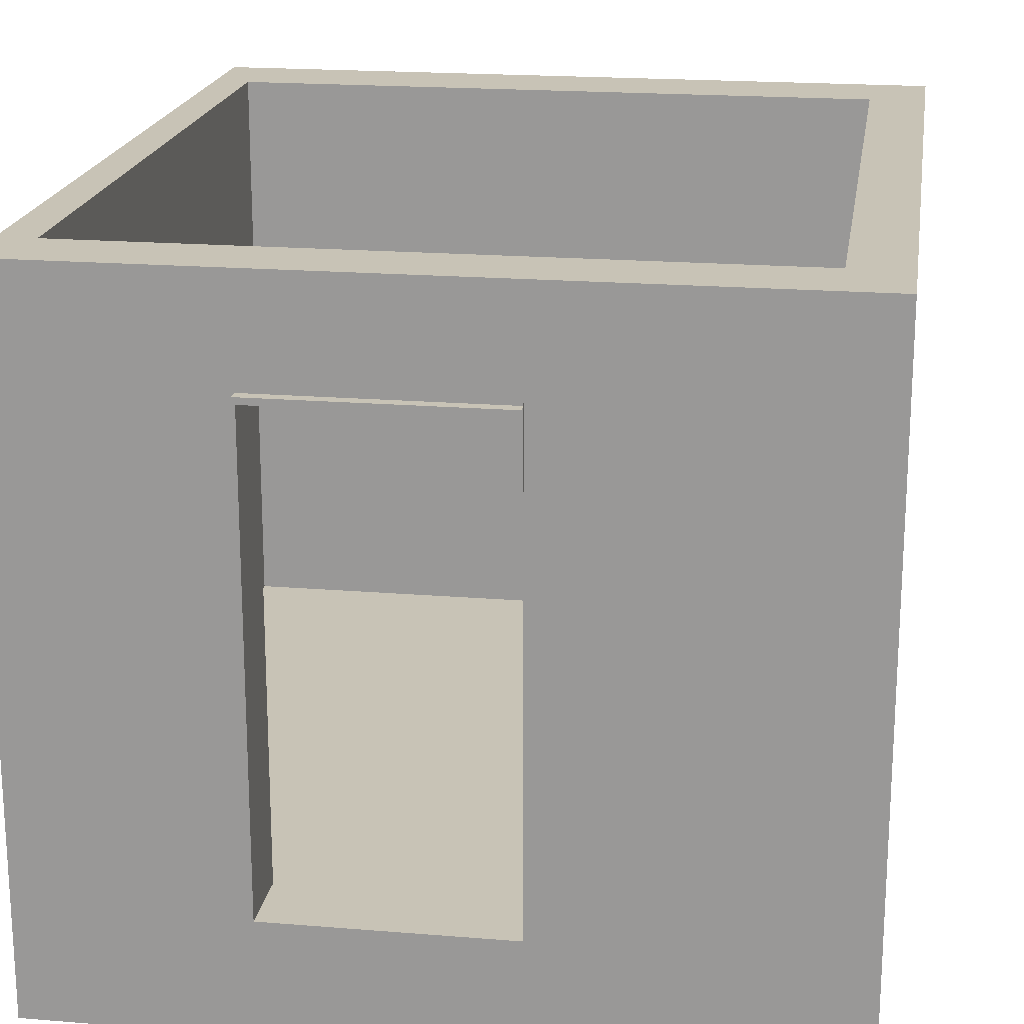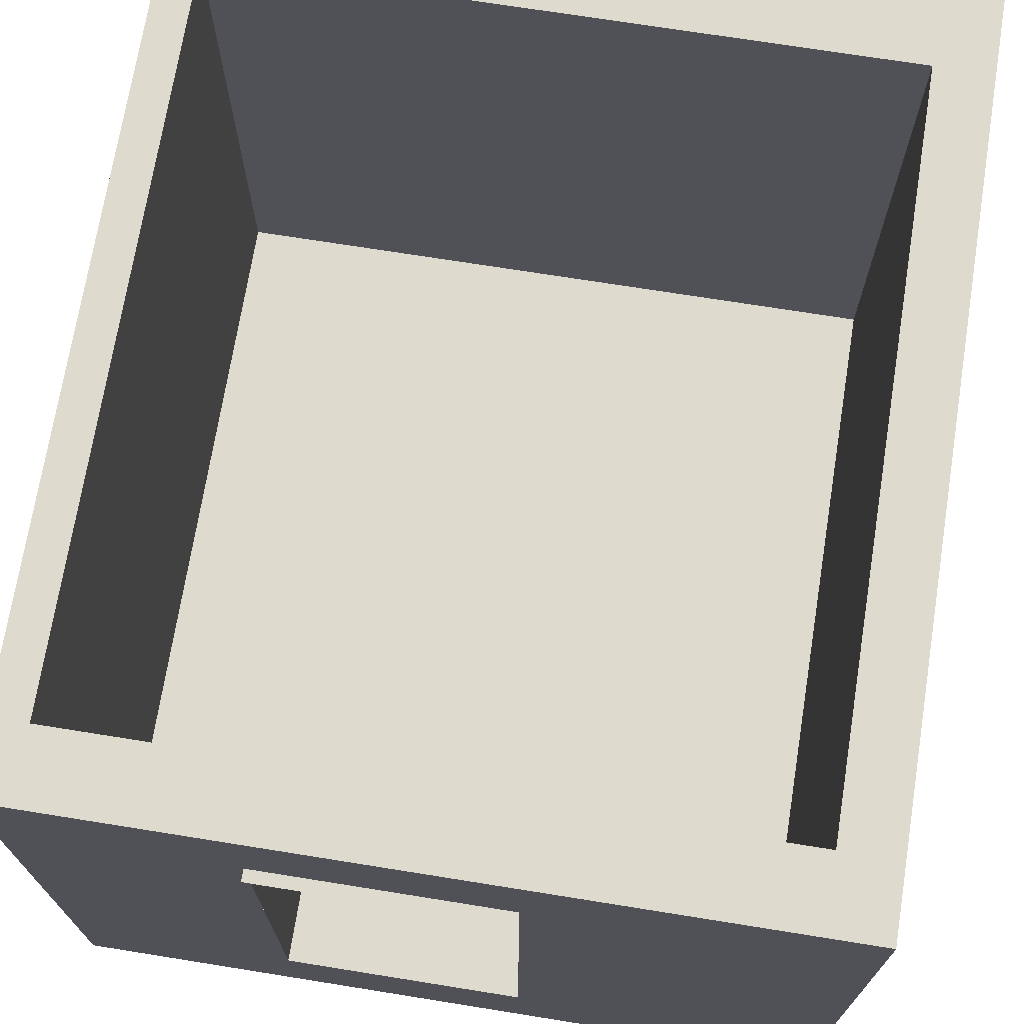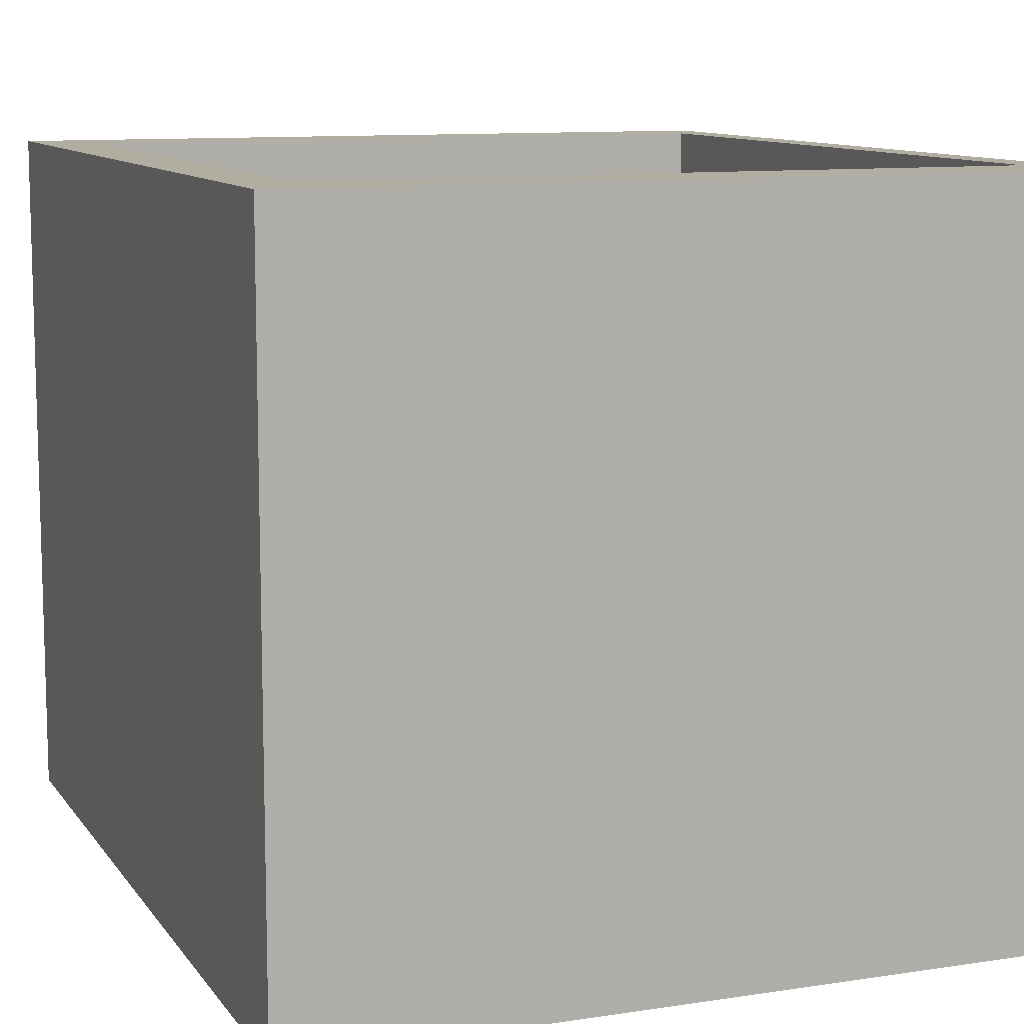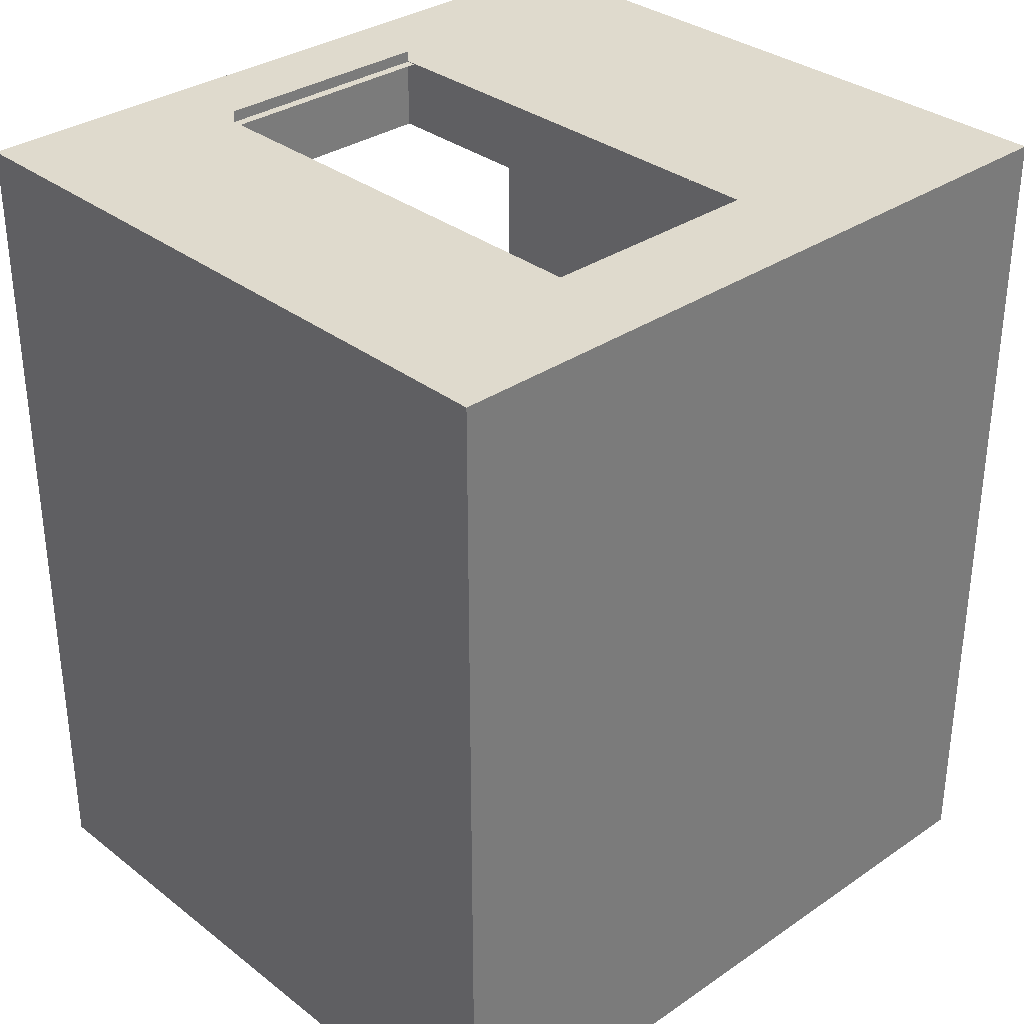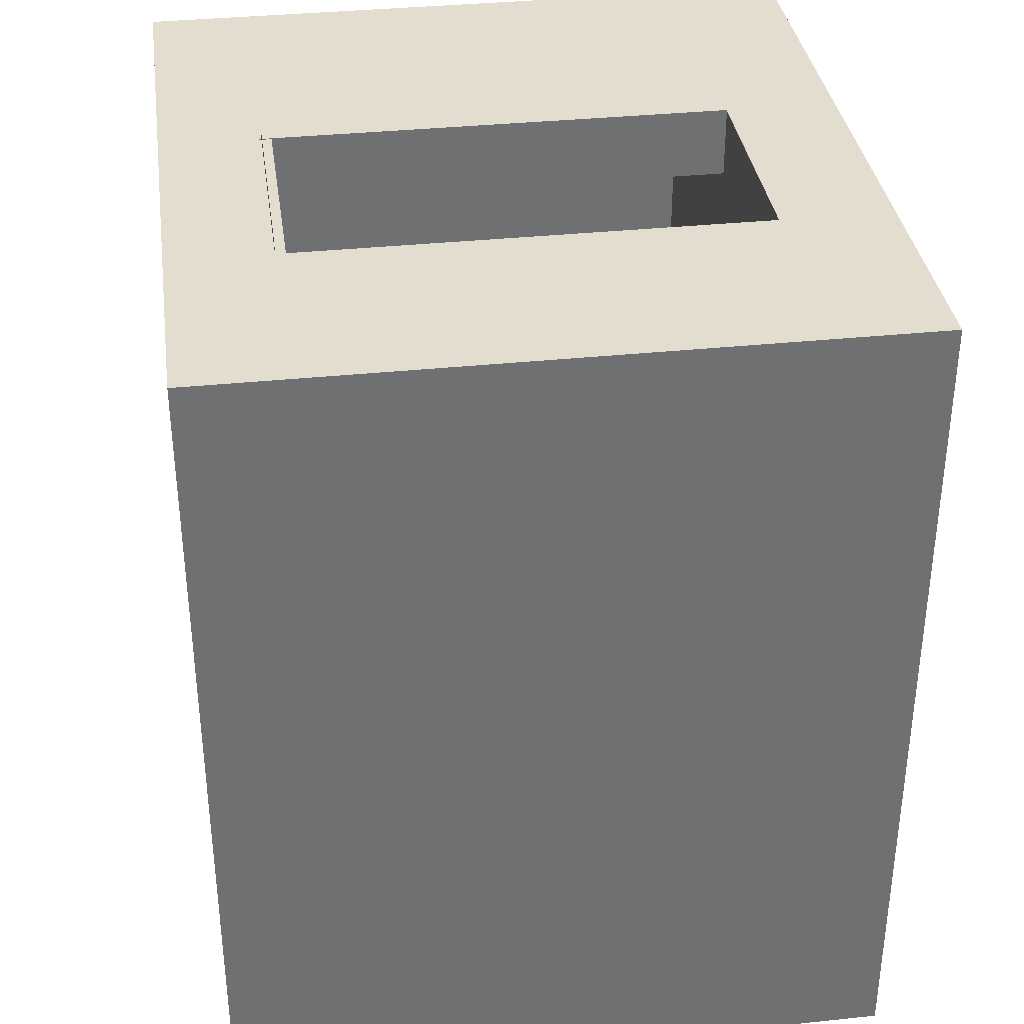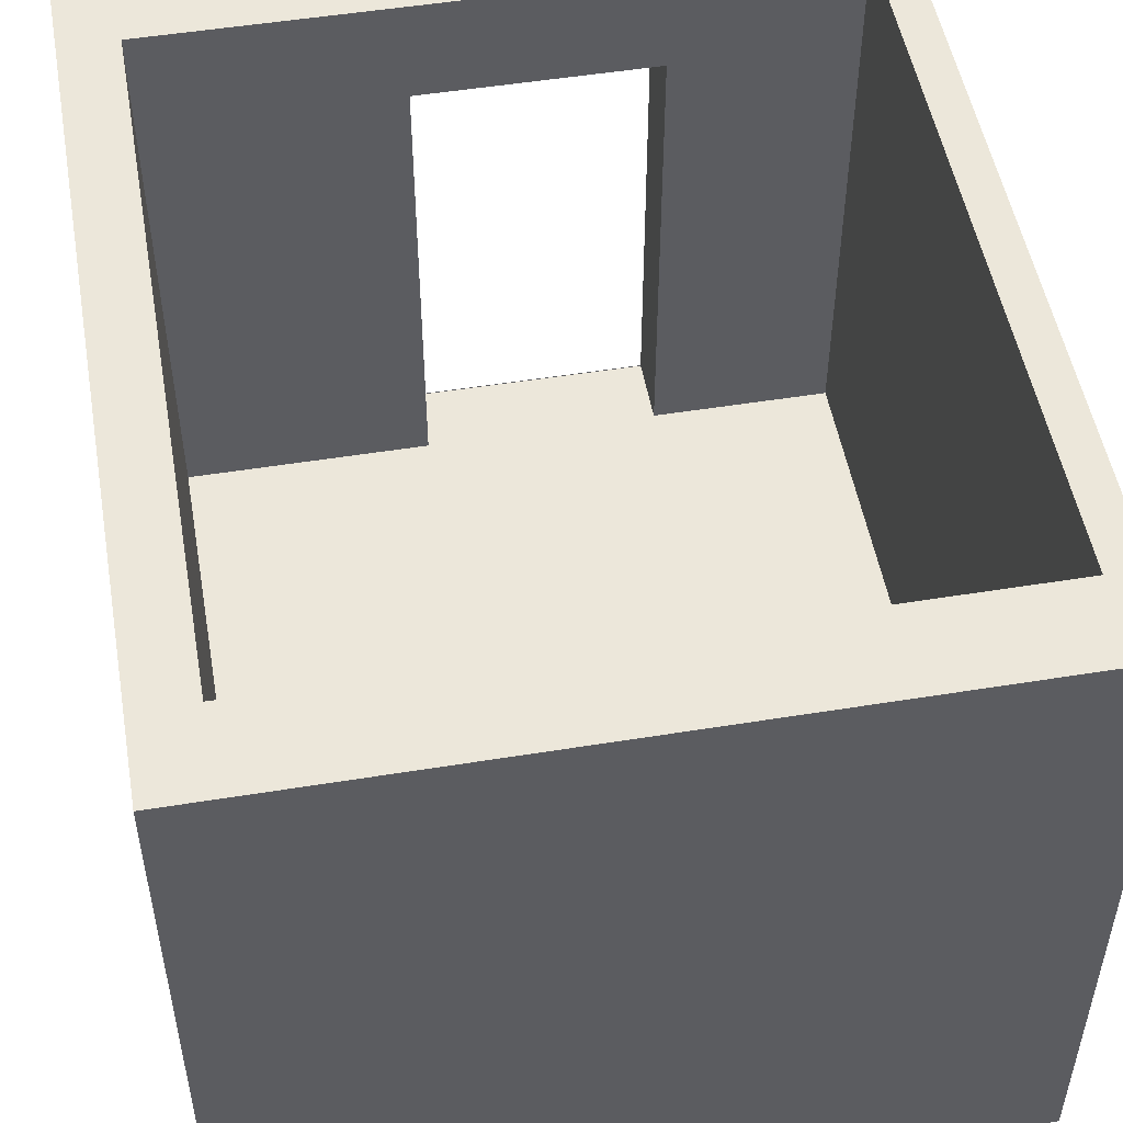
<metadata>
{"format":"obj","ext":"obj","renderer":"f3d","projection":"perspective","resolution":1024,"background":"white","views":[{"elev":19.5,"azim":8.7,"up":"+Y"},{"elev":71.3,"azim":9.1,"up":"+Y"},{"elev":10.4,"azim":158.9,"up":"+Y"},{"elev":32.7,"azim":-43.3,"up":"+Z"},{"elev":35.5,"azim":-97.9,"up":"+Z"},{"elev":51.2,"azim":170.0,"up":"+Y"}]}
</metadata>
<code>
o Cube
g Cube
v -3.483 -0.1187 4.236
v -3.66 -0.1187 4.236
v -3.66 0.4325 4.236
v -3.483 0.4325 4.236
v -3.66 -0.1187 0.01553
v -3.483 -0.1187 0.01556
v -3.483 0.4325 0.01556
v -3.66 0.4325 0.01553
v 0.00287 -0.1187 4.236
v -0.272 -0.1187 4.236
v -0.272 0.4325 4.236
v 0.00287 0.4325 4.236
v 0.00287 0.4325 0.01553
v -0.272 0.4325 0.01556
v -0.272 -0.1187 0.01556
v 0.00287 -0.1187 0.01553
v -3.66 -0.1187 3.889
v -3.66 0.4325 3.889
v 0.002913 -0.1187 3.889
v 0.002902 0.4325 3.889
v -3.483 3.243 3.889
v -3.483 3.243 4.236
v -3.66 3.243 4.236
v -3.66 3.243 3.889
v -3.483 -0.1187 3.889
v -0.272 3.243 4.236
v -0.272 3.243 3.889
v 0.002893 3.243 3.889
v 0.002862 3.243 4.236
v -0.272 -0.1187 3.889
v -3.66 -0.1187 0.4277
v -3.66 0.4325 0.4277
v 0.002902 0.4325 0.4277
v 0.002913 -0.1187 0.4277
v -3.66 3.243 0.01556
v -3.483 3.243 0.01556
v -3.483 3.243 0.4277
v -3.66 3.243 0.4277
v -3.483 -0.1187 0.4277
v -0.272 3.243 0.01556
v 0.002862 3.243 0.01556
v 0.002893 3.243 0.4277
v -0.272 3.243 0.4277
v -0.272 -0.1187 0.4277
v -2.603 -0.1187 4.236
v -2.603 0.4325 4.236
v -2.603 -0.1187 0.01556
v -2.603 0.4325 0.01556
v -2.603 3.243 3.889
v -2.603 3.243 4.236
v -2.603 -0.1187 3.889
v -2.603 3.243 0.01556
v -2.603 3.243 0.4277
v -3.483 0.4325 0.4277
v -2.603 0.4325 0.4277
v -2.603 0.4325 3.889
v -3.483 0.4325 3.889
v -2.603 -0.1187 0.4277
v -1.465 -0.1187 4.236
v -1.465 0.4325 4.236
v -1.465 0.4325 0.01556
v -1.465 -0.1187 0.01556
v -1.465 3.243 3.889
v -1.465 3.243 4.236
v -1.465 -0.1187 3.889
v -1.465 3.243 0.01556
v -1.465 3.243 0.4277
v -1.465 0.4325 0.4277
v -1.465 0.4325 3.889
v -0.272 0.4325 0.4277
v -0.272 0.4325 3.889
v -1.465 -0.1187 0.4277
v -3.483 2.693 0.01556
v -3.66 2.693 0.01556
v -3.66 2.693 3.889
v -3.66 2.693 4.236
v -3.483 2.693 4.236
v -3.66 2.693 0.4277
v 0.002893 2.693 4.236
v 0.002923 2.693 3.889
v 0.002893 2.693 0.01556
v -0.272 2.693 0.01556
v 0.002923 2.693 0.4277
v -0.272 2.693 4.236
v -2.603 2.693 4.236
v -2.603 2.693 0.01556
v -1.465 2.693 4.236
v -1.465 2.693 0.01556
v -3.483 2.537 3.889
v -3.483 2.537 0.4277
v -0.272 2.537 0.4277
v -0.272 2.537 3.889
v -2.603 2.537 0.4277
v -2.603 2.754 3.889
v -1.465 2.537 0.4277
v -1.465 2.754 3.889
v -2.603 2.741 3.889
v -1.465 2.741 3.889
v -1.465 2.754 4.24
v -1.465 0.4325 4.24
v -1.465 0.4325 4.233
v -2.603 0.4325 4.233
v -2.603 2.754 4.236
v -2.603 2.741 4.292
v -1.465 2.741 4.292
v -2.603 2.741 4.19
v -1.465 2.741 4.19
f 5 8 7 6
f 10 9 12 11
f 13 16 15 14
f 3 18 17 2
f 19 20 12 9
f 23 22 21 24
f 25 1 2 17
f 29 28 27 26
f 10 30 19 9
f 18 32 31 17
f 32 8 5 31
f 34 33 20 19
f 16 13 33 34
f 38 37 36 35
f 24 21 37 38
f 17 31 39 25
f 31 5 6 39
f 43 42 41 40
f 27 28 42 43
f 15 16 34 44
f 44 34 19 30
f 48 47 6 7
f 50 49 21 22
f 1 25 51 45
f 37 53 52 36
f 57 56 55 54
f 39 58 51 25
f 39 6 47 58
f 14 15 62 61
f 61 62 47 48
f 64 63 49 50
f 26 27 63 64
f 59 65 30 10
f 45 51 65 59
f 53 67 66 52
f 67 43 40 66
f 69 71 70 68
f 72 65 51 58
f 72 44 30 65
f 72 62 15 44
f 58 47 62 72
f 7 8 74 73
f 73 74 35 36
f 76 75 18 3
f 23 24 75 76
f 78 32 18 75
f 38 78 75 24
f 74 8 32 78
f 35 74 78 38
f 79 12 20 80
f 29 79 80 28
f 81 13 14 82
f 41 81 82 40
f 83 33 13 81
f 42 83 81 41
f 33 83 80 20
f 80 83 42 28
f 79 84 11 12
f 29 26 84 79
f 77 4 46 85
f 86 73 36 52
f 48 7 73 86
f 26 64 87 84
f 50 85 87 64
f 40 82 88 66
f 82 14 61 88
f 88 86 52 66
f 61 48 86 88
f 54 90 89 57
f 90 37 21 89
f 92 91 70 71
f 27 43 91 92
f 37 90 93 53
f 90 54 55 93
f 94 89 21 49
f 56 57 89 94
f 91 95 68 70
f 43 67 95 91
f 93 55 68 95
f 53 93 95 67
f 27 92 96 63
f 92 71 69 96
f 96 94 49 63
f 98 97 94 96
f 100 99 96 69
f 103 46 56 94
f 105 104 97 98
f 107 106 104 105
f 4 3 2 1
f 4 1 45 46
f 46 45 59 60
f 77 76 3 4
f 22 23 76 77
f 22 77 85 50
f 84 87 60 11
f 102 101 69 56
f 11 60 59 10
f 56 69 68 55

</code>
